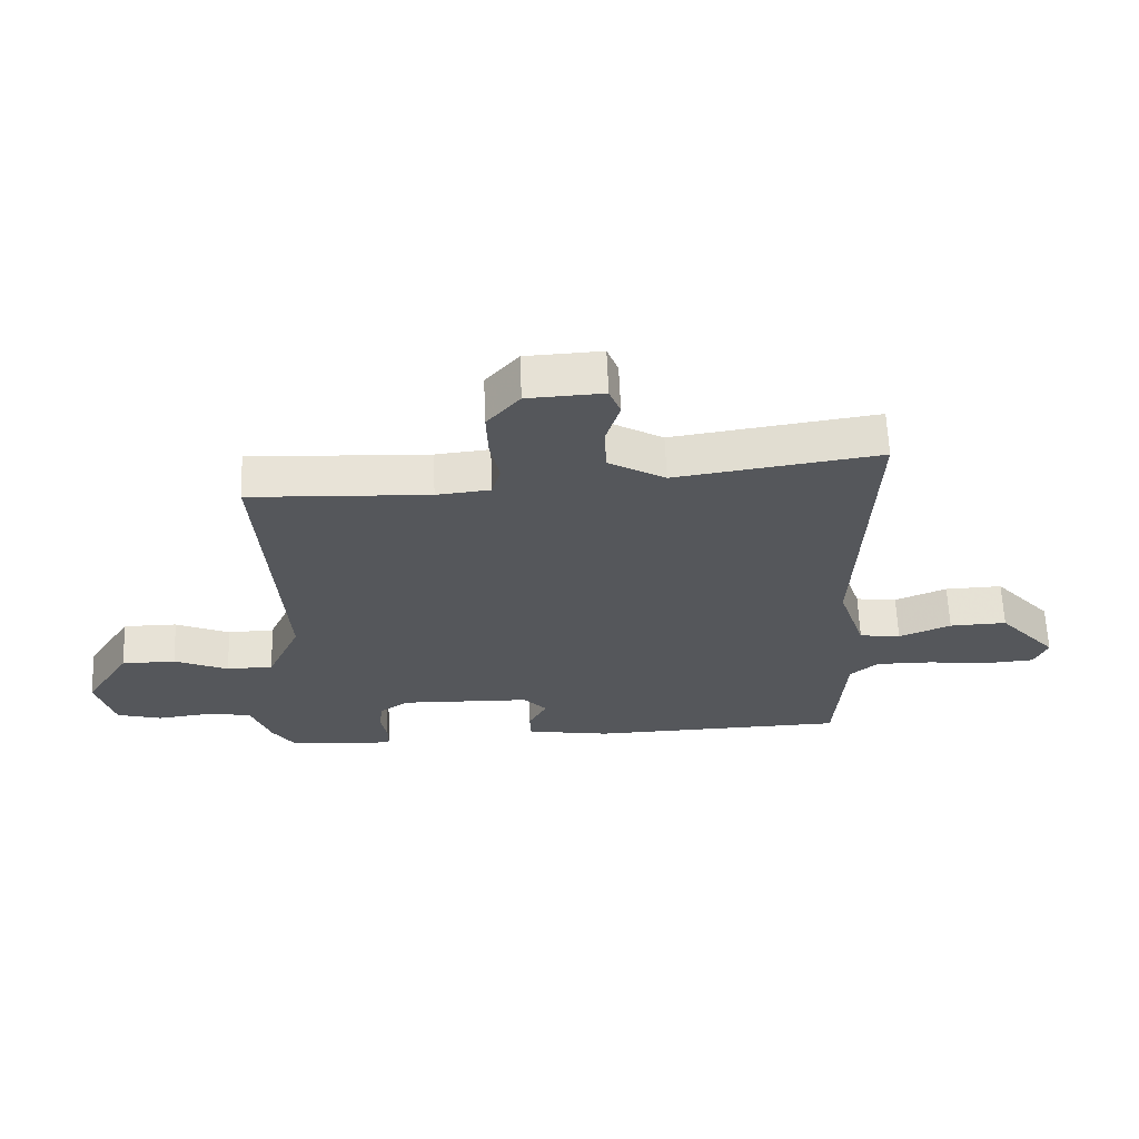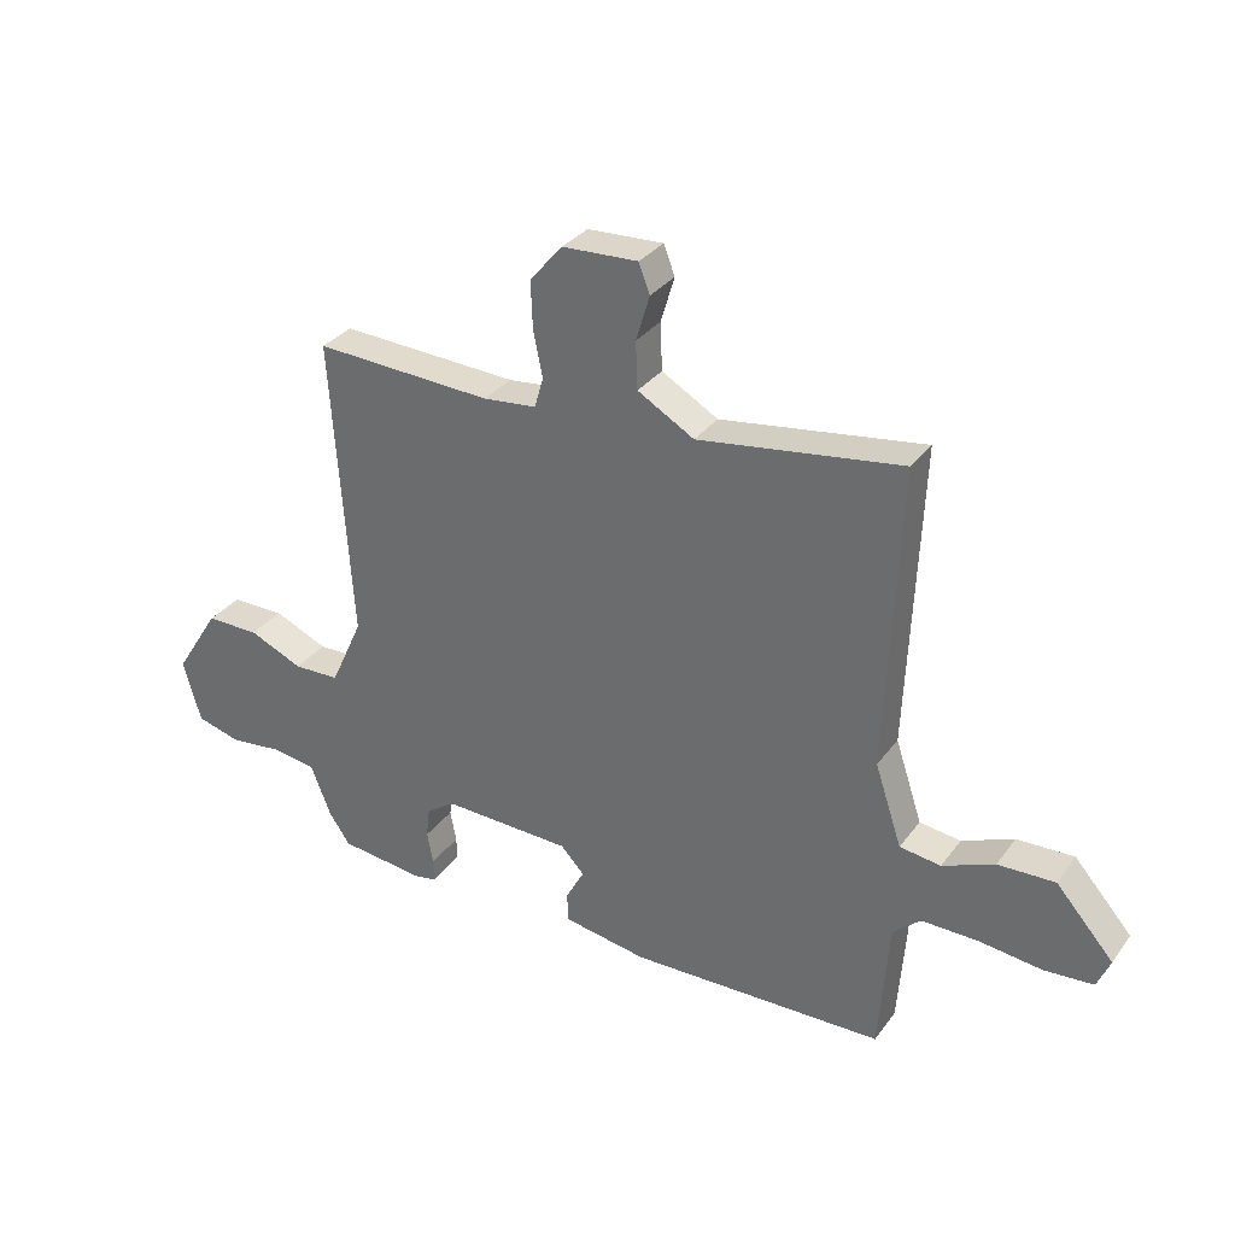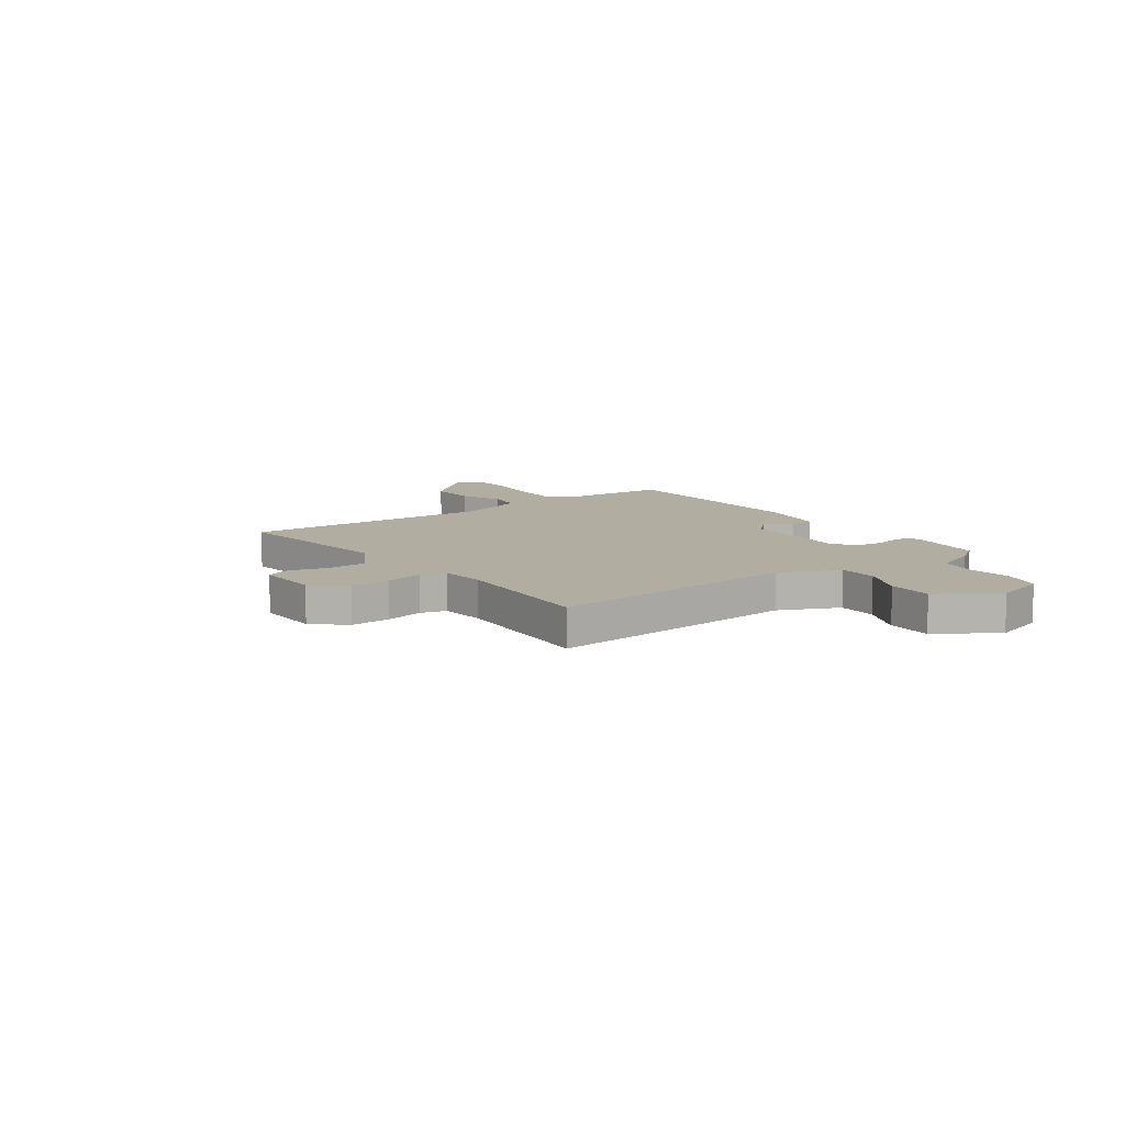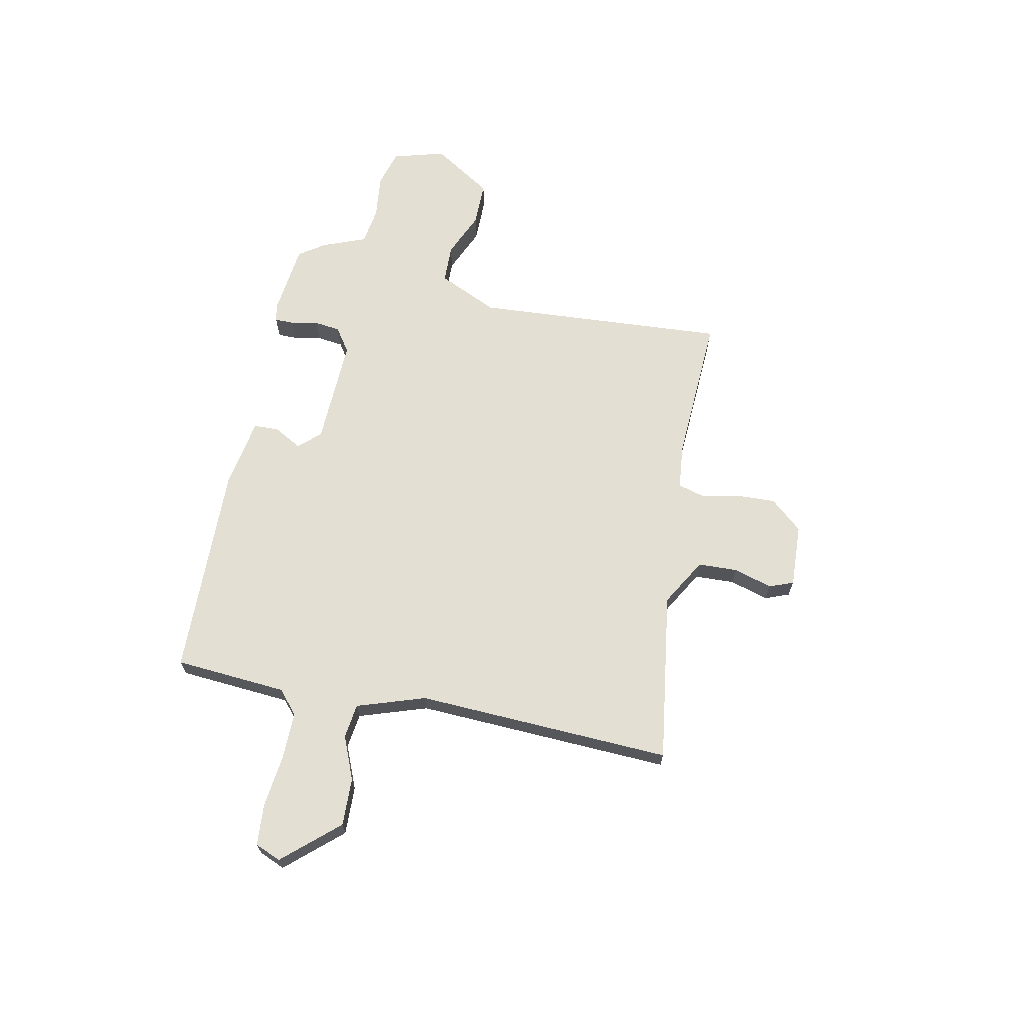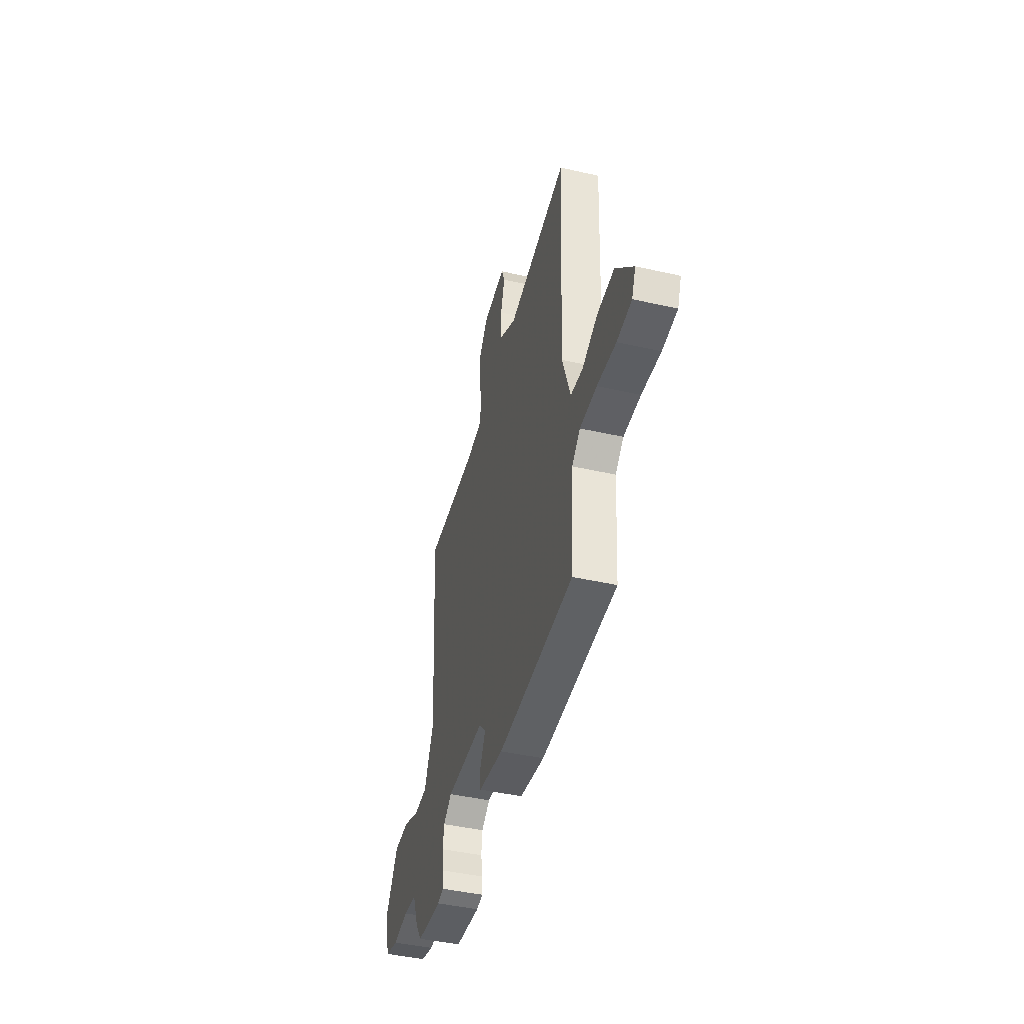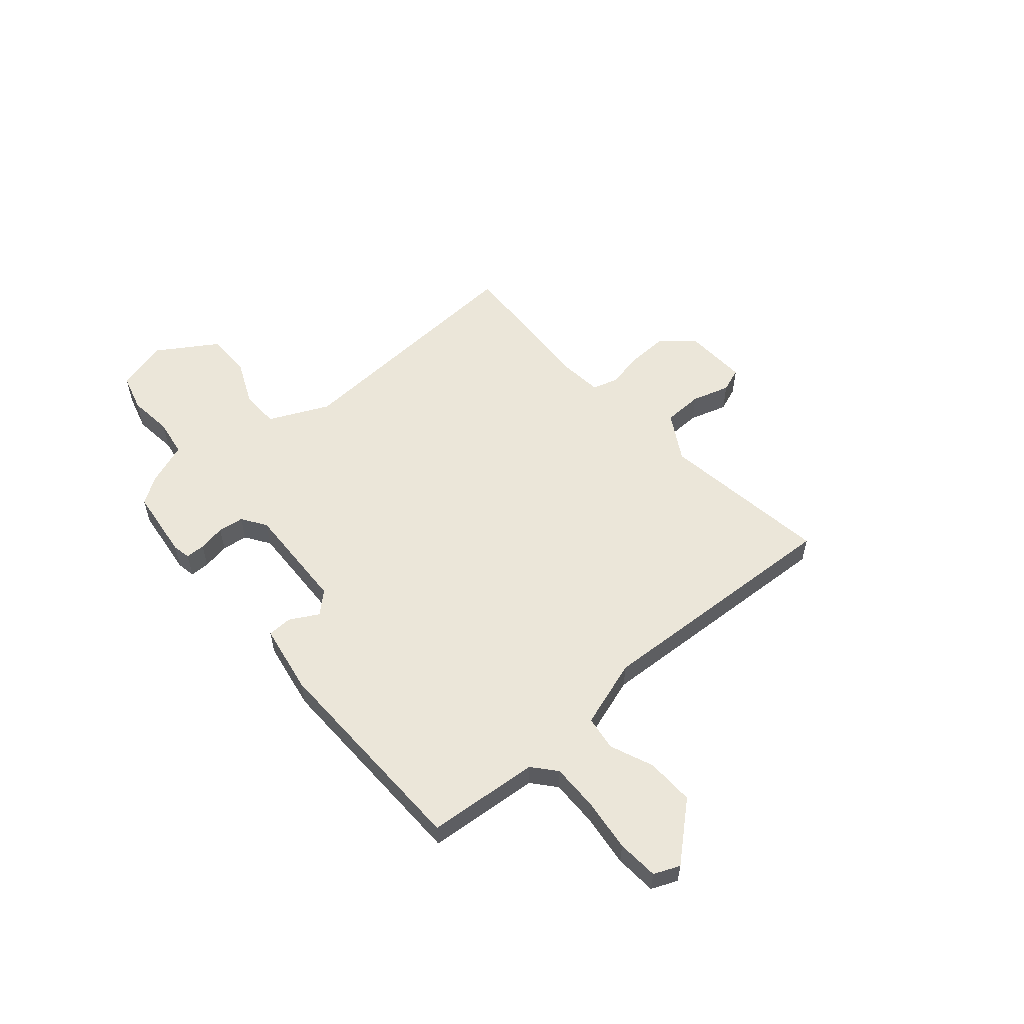
<metadata>
{"format":"obj","ext":"obj","renderer":"f3d","projection":"perspective","resolution":1024,"background":"white","views":[{"elev":63.0,"azim":177.7,"up":"+Z"},{"elev":32.0,"azim":-149.7,"up":"+Z"},{"elev":10.4,"azim":54.3,"up":"+Y"},{"elev":66.8,"azim":-78.4,"up":"+Y"},{"elev":-44.3,"azim":-104.8,"up":"+Z"},{"elev":55.6,"azim":-130.4,"up":"+Y"}]}
</metadata>
<code>
v -0.473 0.07 0.562
v -0.143 0.07 0.514
v -0.051 0.07 0.567
v -0.048 0.07 0.644
v -0.07 0.07 0.718
v -0.052 0.07 0.765
v 0.071 0.07 0.759
v 0.124 0.07 0.697
v 0.121 0.07 0.619
v 0.106 0.07 0.546
v 0.12 0.07 0.496
v 0.207 0.07 0.487
v 0.496 0.07 0.501
v 0.463 0.07 0.011
v 0.516 0.07 -0.105
v 0.591 0.07 -0.107
v 0.678 0.07 -0.069
v 0.765 0.07 -0.069
v 0.838 0.07 -0.184
v 0.809 0.07 -0.285
v 0.737 0.07 -0.305
v 0.651 0.07 -0.295
v 0.578 0.07 -0.306
v 0.546 0.07 -0.389
v 0.511 0.07 -0.44
v 0.372 0.07 -0.456
v 0.337 0.07 -0.449
v 0.337 0.07 -0.411
v 0.347 0.07 -0.359
v 0.341 0.07 -0.309
v 0.294 0.07 -0.277
v 0.084 0.07 -0.284
v 0.046 0.07 -0.325
v 0.076 0.07 -0.38
v 0.074 0.07 -0.428
v -0.062 0.07 -0.451
v -0.478 0.07 -0.441
v -0.494 0.07 -0.224
v -0.539 0.07 -0.185
v -0.631 0.07 -0.186
v -0.733 0.07 -0.198
v -0.813 0.07 -0.192
v -0.834 0.07 -0.142
v -0.74 0.07 -0.036
v -0.647 0.07 -0.039
v -0.563 0.07 -0.074
v -0.496 0.07 -0.065
v -0.452 0.07 0.067
v -0.473 0 0.562
v -0.143 0 0.514
v -0.051 0 0.567
v -0.048 0 0.644
v -0.07 0 0.718
v -0.052 0 0.765
v 0.071 0 0.759
v 0.124 0 0.697
v 0.121 0 0.619
v 0.106 0 0.546
v 0.12 0 0.496
v 0.207 0 0.487
v 0.496 0 0.501
v 0.463 0 0.011
v 0.516 0 -0.105
v 0.591 0 -0.107
v 0.678 0 -0.069
v 0.765 0 -0.069
v 0.838 0 -0.184
v 0.809 0 -0.285
v 0.737 0 -0.305
v 0.651 0 -0.295
v 0.578 0 -0.306
v 0.546 0 -0.389
v 0.511 0 -0.44
v 0.372 0 -0.456
v 0.337 0 -0.449
v 0.337 0 -0.411
v 0.347 0 -0.359
v 0.341 0 -0.309
v 0.294 0 -0.277
v 0.084 0 -0.284
v 0.046 0 -0.325
v 0.076 0 -0.38
v 0.074 0 -0.428
v -0.062 0 -0.451
v -0.478 0 -0.441
v -0.494 0 -0.224
v -0.539 0 -0.185
v -0.631 0 -0.186
v -0.733 0 -0.198
v -0.813 0 -0.192
v -0.834 0 -0.142
v -0.74 0 -0.036
v -0.647 0 -0.039
v -0.563 0 -0.074
v -0.496 0 -0.065
v -0.452 0 0.067
f 44 45 46
f 43 44 46
f 42 43 46
f 41 42 46
f 40 41 46
f 39 40 46 47
f 38 39 47
f 38 47 48
f 37 38 48
f 36 37 48
f 35 36 48
f 34 35 48
f 33 34 48
f 27 28 29
f 26 27 29
f 25 26 29
f 24 25 29
f 23 24 29
f 23 29 30
f 22 23 30 31
f 20 21 22
f 19 20 22
f 18 19 22
f 17 18 22
f 16 17 22
f 15 16 22 31
f 12 13 14
f 15 31 32
f 14 15 32
f 12 14 32
f 11 12 32
f 8 9 10
f 7 8 10
f 6 7 10
f 5 6 10
f 4 5 10
f 11 32 33
f 10 11 33
f 4 10 33
f 3 4 33
f 2 3 33 48
f 1 2 48
f 94 93 92
f 94 92 91
f 94 91 90
f 94 90 89
f 94 89 88
f 95 94 88 87
f 95 87 86
f 96 95 86
f 96 86 85
f 96 85 84
f 96 84 83
f 96 83 82
f 96 82 81
f 77 76 75
f 77 75 74
f 77 74 73
f 77 73 72
f 77 72 71
f 78 77 71
f 79 78 71 70
f 70 69 68
f 70 68 67
f 70 67 66
f 70 66 65
f 70 65 64
f 79 70 64 63
f 62 61 60
f 80 79 63
f 80 63 62
f 80 62 60
f 80 60 59
f 58 57 56
f 58 56 55
f 58 55 54
f 58 54 53
f 58 53 52
f 81 80 59
f 81 59 58
f 81 58 52
f 81 52 51
f 96 81 51 50
f 96 50 49
f 1 49 50 2
f 2 50 51 3
f 3 51 52 4
f 4 52 53 5
f 5 53 54 6
f 6 54 55 7
f 7 55 56 8
f 8 56 57 9
f 9 57 58 10
f 10 58 59 11
f 11 59 60 12
f 12 60 61 13
f 13 61 62 14
f 14 62 63 15
f 15 63 64 16
f 16 64 65 17
f 17 65 66 18
f 18 66 67 19
f 19 67 68 20
f 20 68 69 21
f 21 69 70 22
f 22 70 71 23
f 23 71 72 24
f 24 72 73 25
f 25 73 74 26
f 26 74 75 27
f 27 75 76 28
f 28 76 77 29
f 29 77 78 30
f 30 78 79 31
f 31 79 80 32
f 32 80 81 33
f 33 81 82 34
f 34 82 83 35
f 35 83 84 36
f 36 84 85 37
f 37 85 86 38
f 38 86 87 39
f 39 87 88 40
f 40 88 89 41
f 41 89 90 42
f 42 90 91 43
f 43 91 92 44
f 44 92 93 45
f 45 93 94 46
f 46 94 95 47
f 47 95 96 48
f 48 96 49 1

</code>
